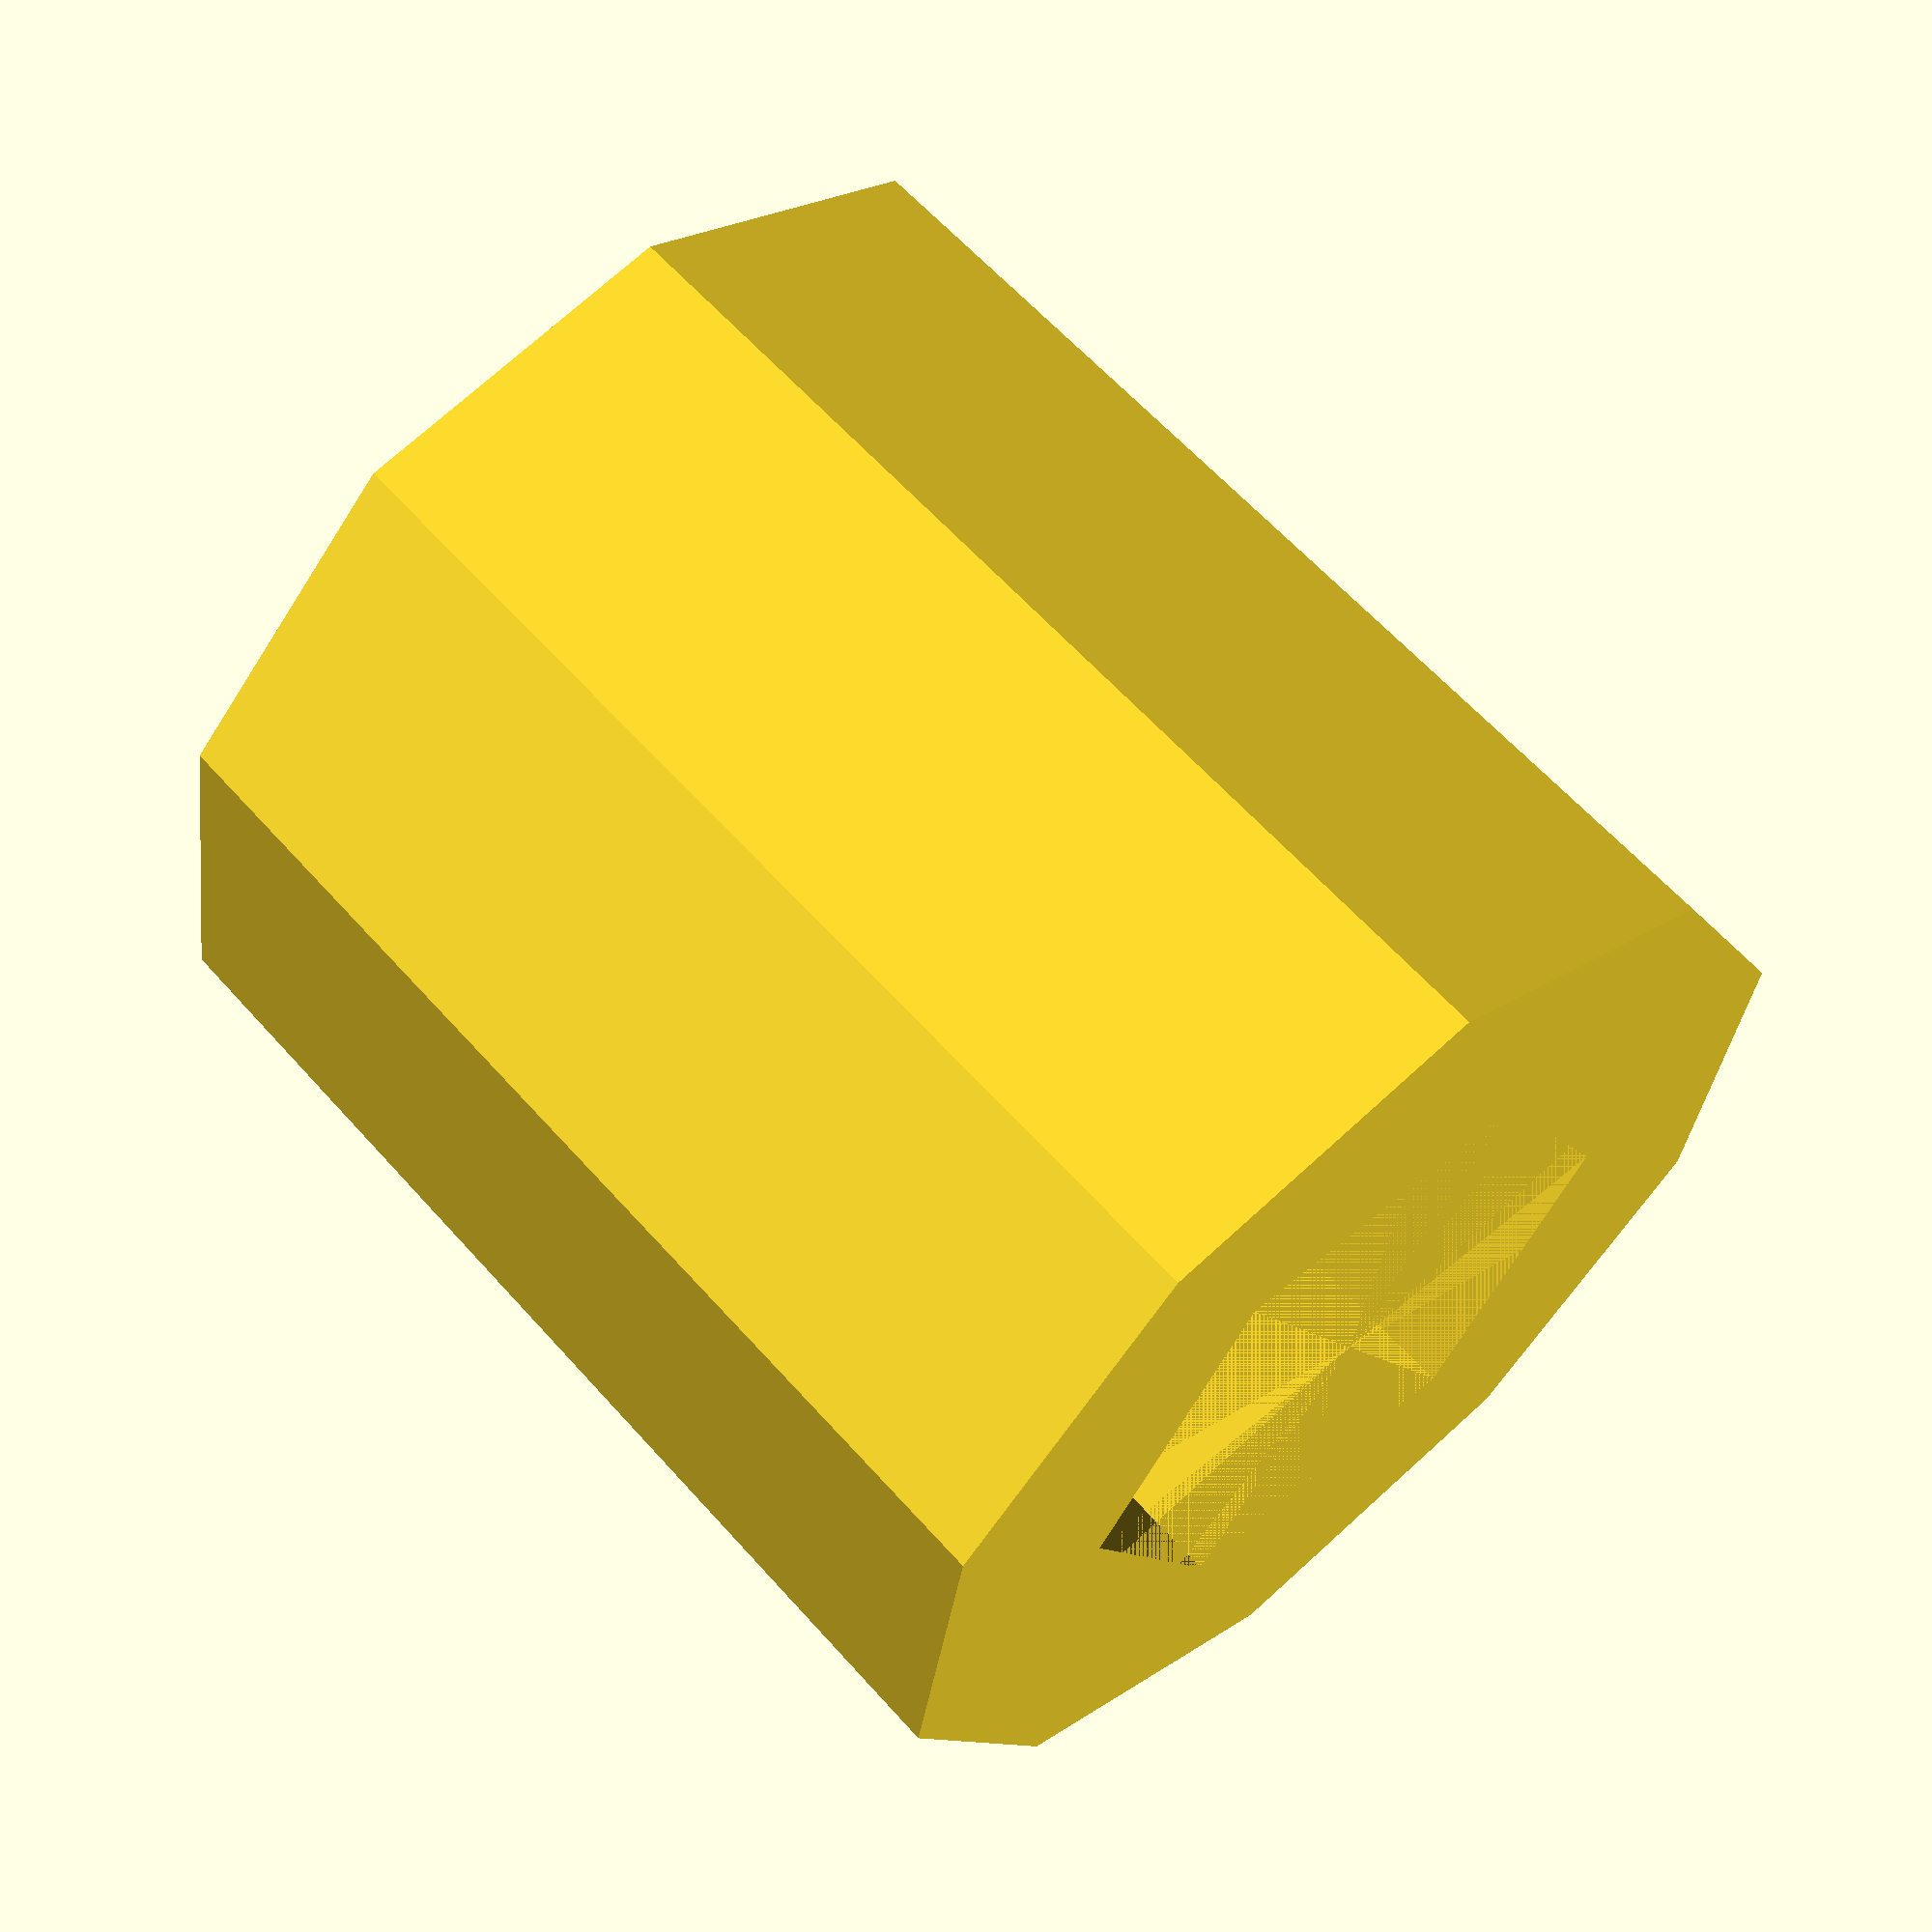
<openscad>
standoff_default_height = 6;
standoff_outer_radius = 3;
standoff_inner_radius = 1.75;	// hole on board is 1.6mm, 1.75 gives room for the bolts

standoff();

module standoff(standoff_height = standoff_default_height) {
	difference() {
		cylinder(r=standoff_outer_radius, h=standoff_height);
		cylinder(r=standoff_inner_radius, h=standoff_height);
	}
}
</openscad>
<views>
elev=118.8 azim=243.4 roll=221.4 proj=p view=solid
</views>
